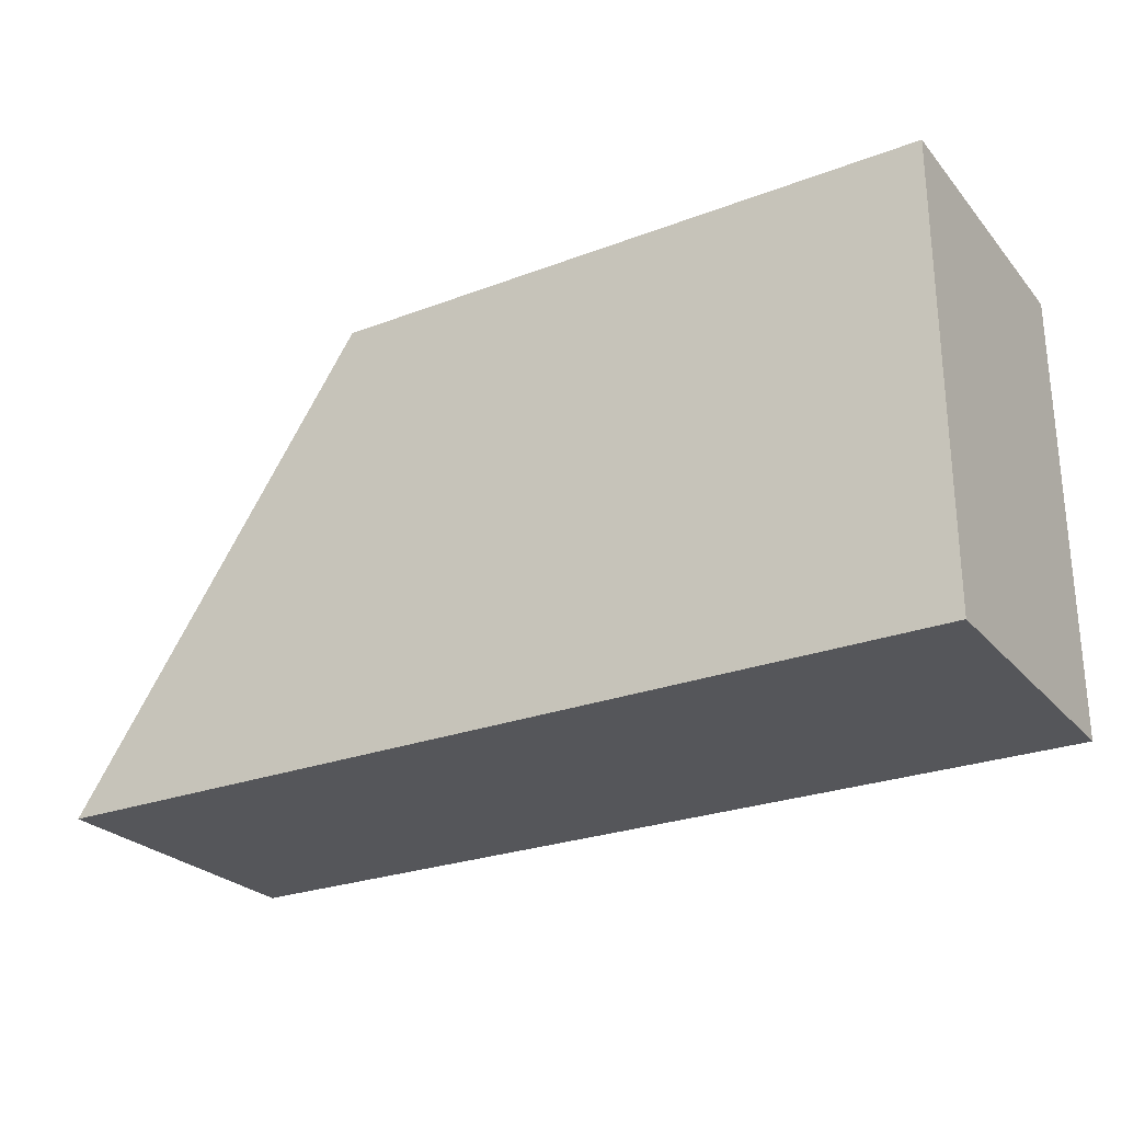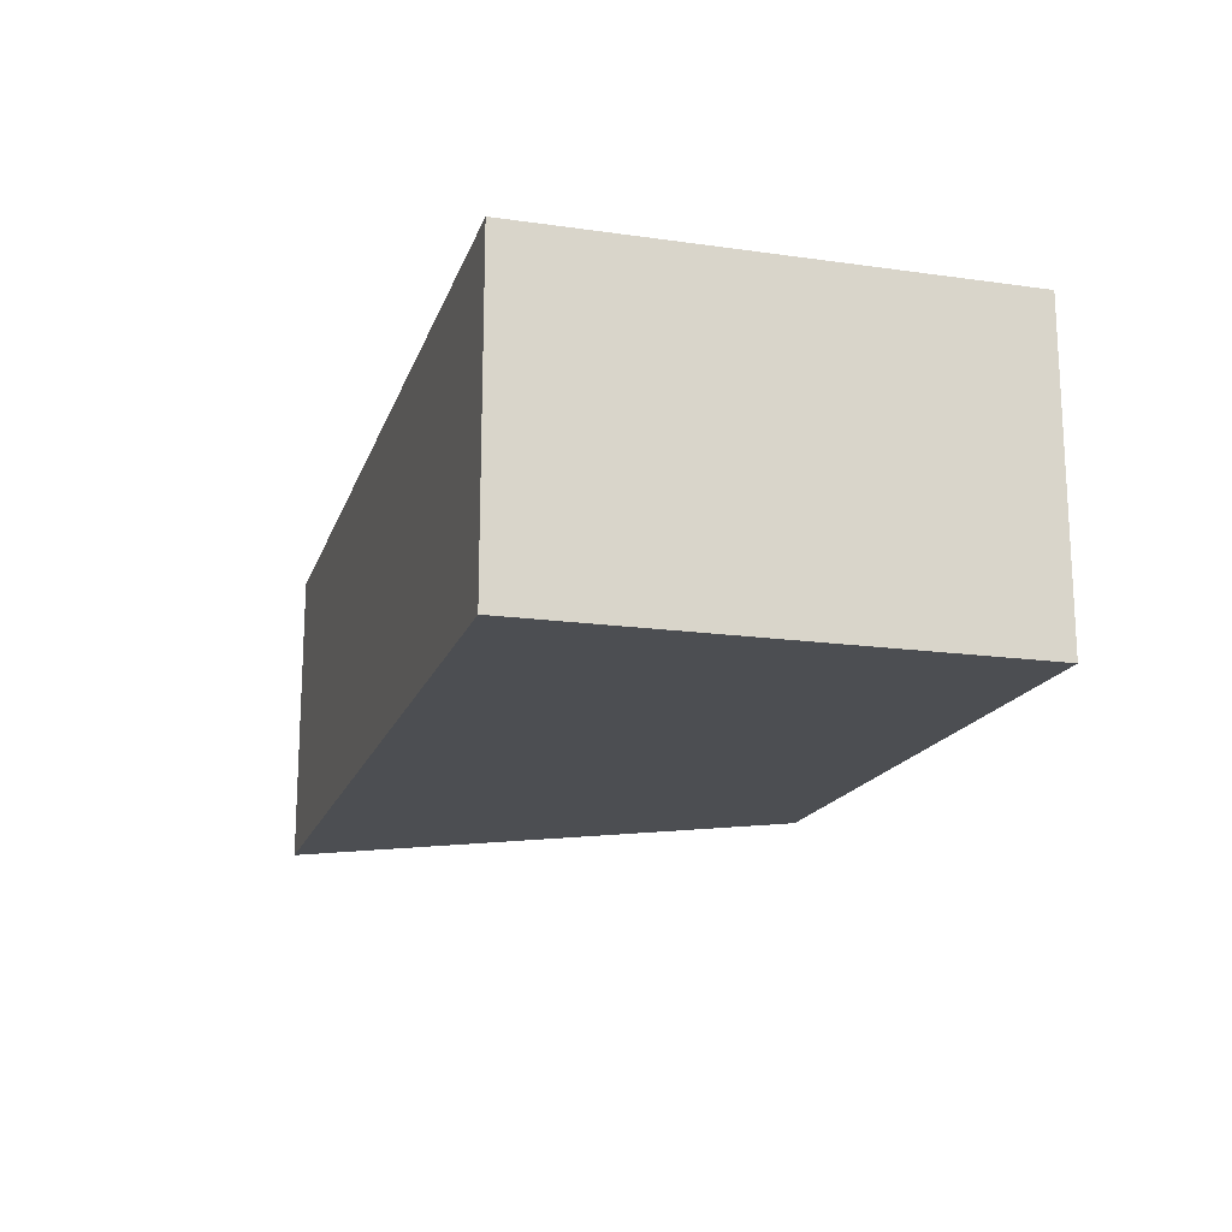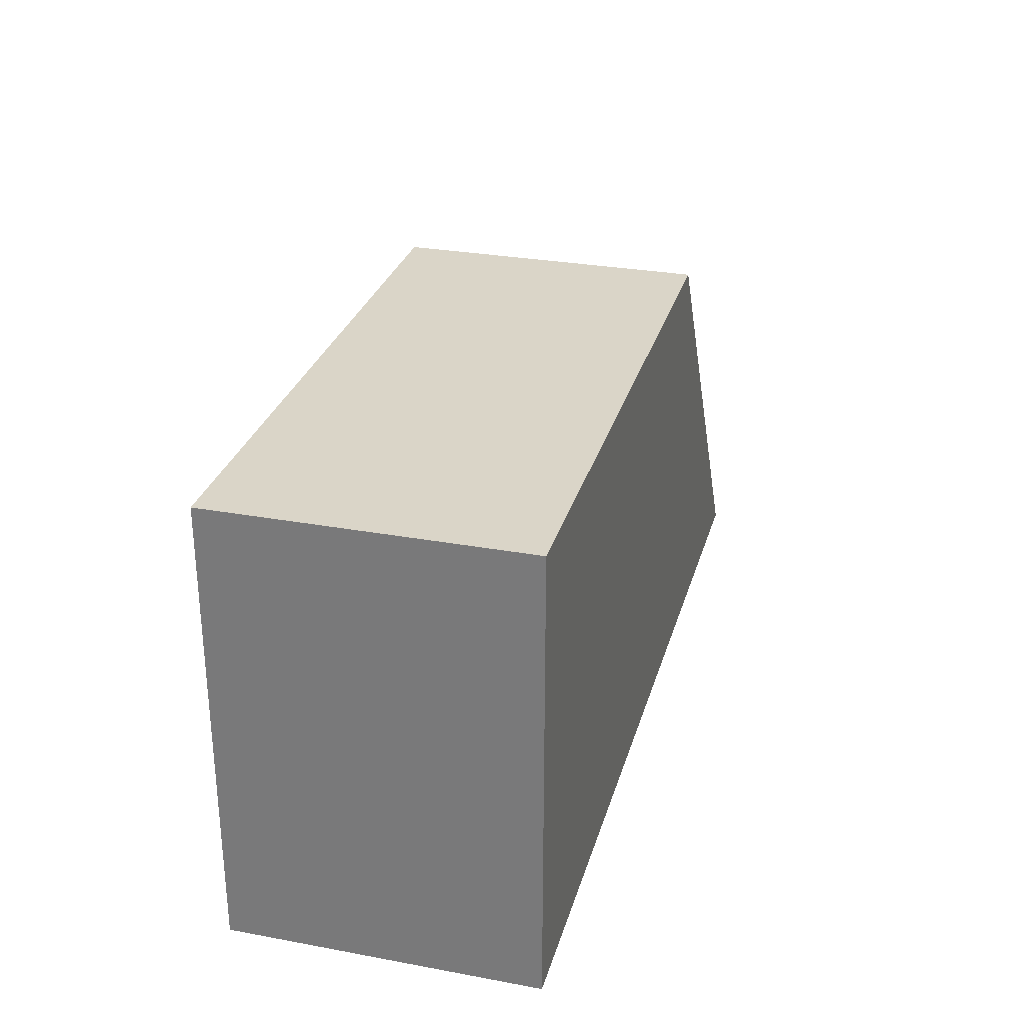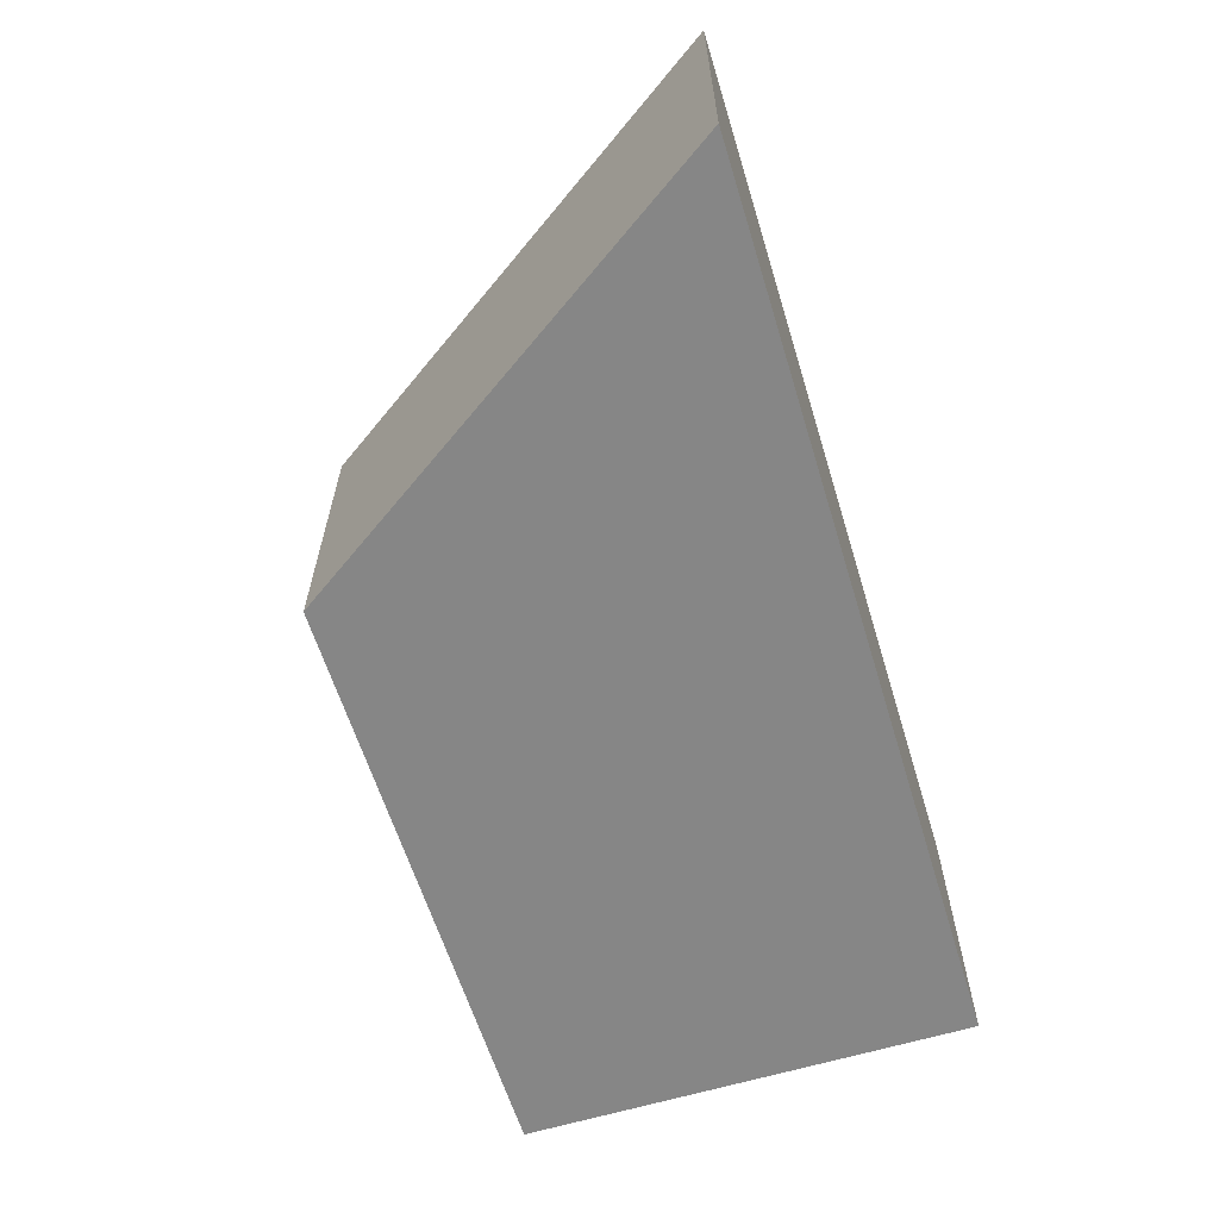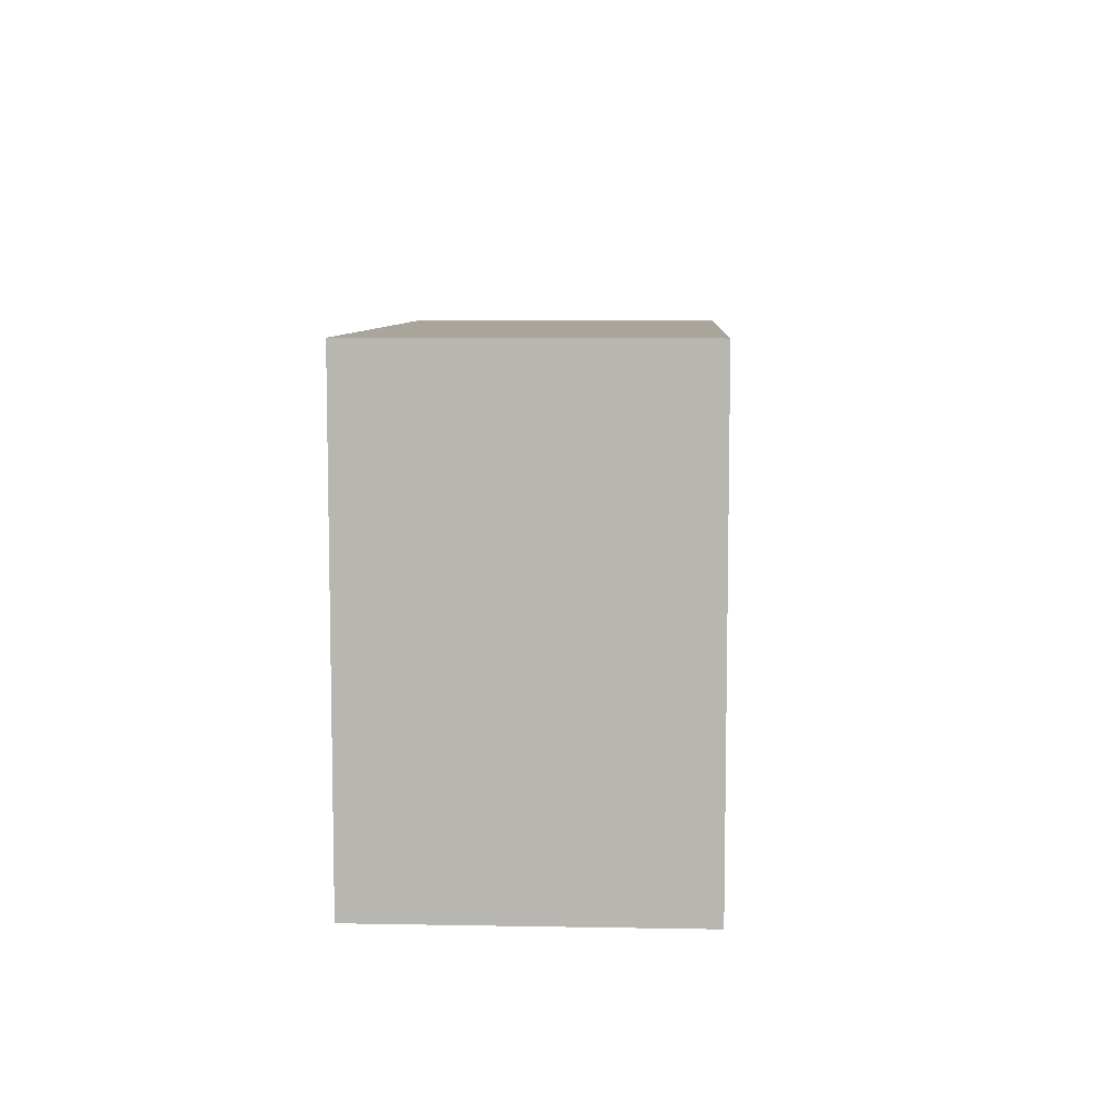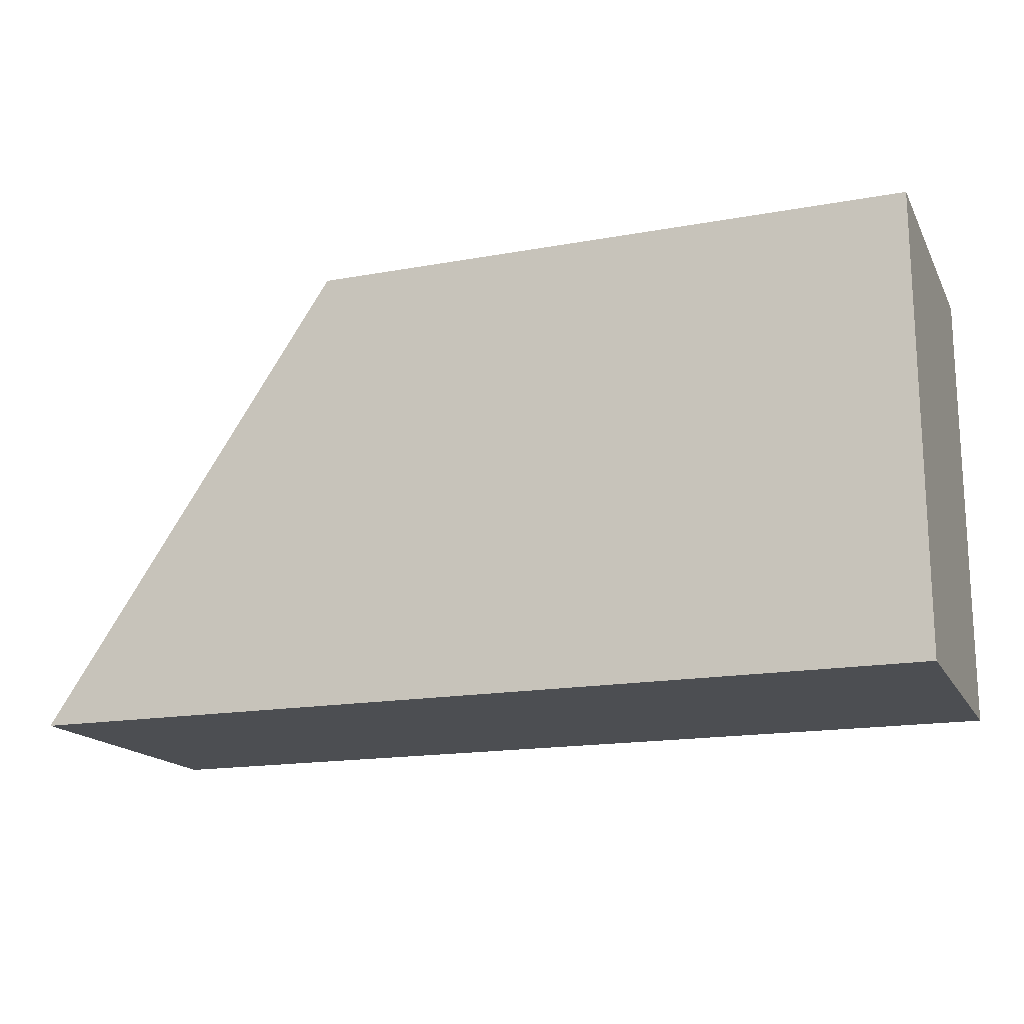
<metadata>
{"format":"obj","ext":"obj","renderer":"f3d","projection":"perspective","resolution":1024,"background":"white","views":[{"elev":-26.0,"azim":31.0,"up":"+Y"},{"elev":-17.0,"azim":74.2,"up":"+Z"},{"elev":29.2,"azim":105.2,"up":"+Y"},{"elev":-62.1,"azim":-72.9,"up":"+Z"},{"elev":7.7,"azim":92.9,"up":"+Y"},{"elev":-16.8,"azim":20.2,"up":"+Y"}]}
</metadata>
<code>
g pb_Mesh96638
v 2 0 0
v -4 0 0
v 2 3 0
v -2 3 0
v -4 0 0
v -4 0 -2
v -2 3 0
v -2 3 -2
v -4 0 -2
v 2 0 -2
v -2 3 -2
v 2 3 -2
v 2 0 -2
v 2 0 0
v 2 3 -2
v 2 3 0
v 2 0 -2
v -4 0 -2
v 2 0 0
v -4 0 0
v 2 3 0
v -2 3 0
v 2 3 -2
v -2 3 -2
g pb_Mesh96638_0
f 3 2 1
f 3 4 2
f 7 6 5
f 7 8 6
f 11 10 9
f 11 12 10
f 15 14 13
f 15 16 14
f 19 18 17
f 19 20 18
g pb_Mesh96638_1
f 23 22 21
f 23 24 22

</code>
